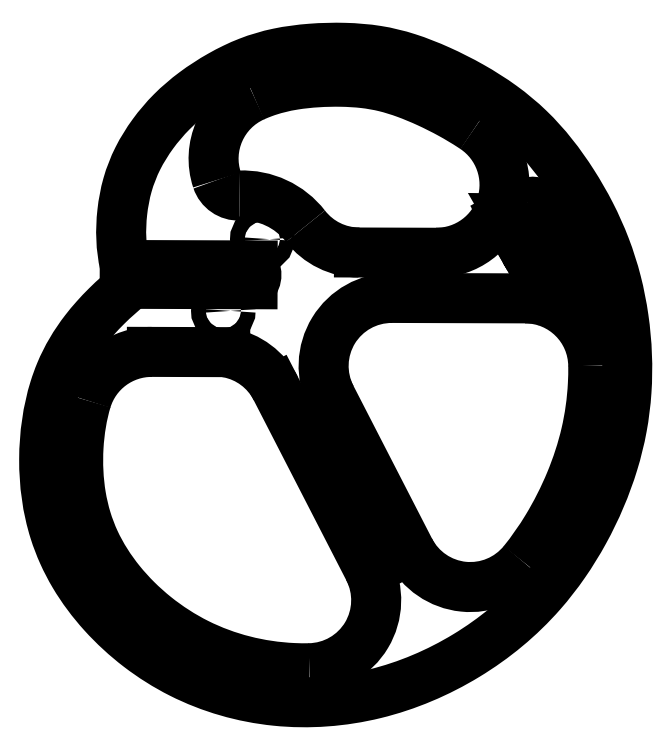
<metadata>
{"format":"dxf","ext":"dxf","renderer":"ezdxf+matplotlib","layout":"modelspace","background":"white","min_lineweight":24,"dpi":150}
</metadata>
<code>
0
SECTION
2
ENTITIES
0
LINE
8
0
10
-263.8
20
-767
30
0
11
-207.4
21
-767.2
31
0
0
ARC
8
0
10
-211.7
20
-771.3
30
0
40
6
210
0
220
0
230
1
50
-43.95
51
43.58
0
LINE
8
0
10
-207.4
20
-775.5
30
0
11
-260.7
21
-775.3
31
0
0
SPLINE
8
0
70
0
71
3
72
52
73
48
74
0
42
1e-09
43
1e-10
44
1e-10
40
7.896e-10
40
7.896e-10
40
7.896e-10
40
7.896e-10
40
21.73
40
32.59
40
43.46
40
76.05
40
86.91
40
130.4
40
173.8
40
188.3
40
202.8
40
231.8
40
260.7
40
289.7
40
347.6
40
405.6
40
463.5
40
521.5
40
543.2
40
564.9
40
608.4
40
630.1
40
651.8
40
695.3
40
717
40
738.7
40
760.5
40
782.2
40
825.7
40
847.4
40
869.1
40
890.8
40
912.6
40
934.3
40
956
40
977.7
40
999.5
40
1021
40
1032
40
1043
40
1065
40
1086
40
1108
40
1130
40
1152
40
1173
40
1217
40
1217
40
1217
40
1217
10
-260.7
20
-775.3
30
0
10
-264.6
20
-778.4
30
0
10
-270.2
20
-783.3
30
0
10
-276.9
20
-790.3
30
0
10
-284.5
20
-799.5
30
0
10
-290.7
20
-809.7
30
0
10
-297.4
20
-828.4
30
0
10
-300.8
20
-852.6
30
0
10
-297.5
20
-877.9
30
0
10
-291.2
20
-894.4
30
0
10
-284.7
20
-906.9
30
0
10
-273.9
20
-921.2
30
0
10
-257.9
20
-936
30
0
10
-233.1
20
-951.6
30
0
10
-197.4
20
-961.9
30
0
10
-152.8
20
-958.5
30
0
10
-111.9
20
-941
30
0
10
-85.29
20
-919.1
30
0
10
-69.62
20
-898.9
30
0
10
-57.99
20
-880
30
0
10
-49.27
20
-859.5
30
0
10
-44.11
20
-838.6
30
0
10
-41.49
20
-817.5
30
0
10
-42.38
20
-795.8
30
0
10
-46.57
20
-774.4
30
0
10
-51.51
20
-758.9
30
0
10
-58.07
20
-744.3
30
0
10
-68.58
20
-726.2
30
0
10
-81.03
20
-710
30
0
10
-97.17
20
-696.6
30
0
10
-110.8
20
-688
30
0
10
-125.1
20
-680.8
30
0
10
-139
20
-675.3
30
0
10
-152.3
20
-672.1
30
0
10
-166.6
20
-670.9
30
0
10
-181.7
20
-671.3
30
0
10
-196.3
20
-673.2
30
0
10
-207.2
20
-676.4
30
0
10
-215.5
20
-680.1
30
0
10
-223.6
20
-684.3
30
0
10
-233.3
20
-690.6
30
0
10
-243.4
20
-699.2
30
0
10
-251.6
20
-709
30
0
10
-258.4
20
-719.7
30
0
10
-263
20
-731.5
30
0
10
-265.9
20
-747.7
30
0
10
-265.5
20
-759.5
30
0
10
-263.8
20
-767
30
0
0
ARC
8
0
10
-213.6
20
-726.3
30
0
40
10
210
0
220
0
230
1
50
198.3
51
272.4
0
ARC
8
0
10
-194.6
20
-720
30
0
40
30
210
0
220
0
230
1
50
113.9
51
198.3
0
SPLINE
8
0
70
0
71
3
72
35
73
31
74
0
42
1e-09
43
1e-10
44
1e-10
40
1018
40
1018
40
1018
40
1018
40
1020
40
1020
40
1020
40
1040
40
1040
40
1040
40
1060
40
1060
40
1060
40
1080
40
1080
40
1080
40
1100
40
1100
40
1100
40
1120
40
1120
40
1120
40
1140
40
1140
40
1140
40
1180
40
1180
40
1180
40
1210
40
1210
40
1210
40
1220
40
1220
40
1220
40
1220
10
-109.5
20
-706.7
30
0
10
-109.9
20
-706.4
30
0
10
-110.2
20
-706.2
30
0
10
-110.6
20
-705.9
30
0
10
-113.7
20
-703.9
30
0
10
-116.9
20
-702
30
0
10
-120.1
20
-700.3
30
0
10
-123.4
20
-698.5
30
0
10
-126.7
20
-696.8
30
0
10
-130
20
-695.3
30
0
10
-133.3
20
-693.8
30
0
10
-136.6
20
-692.4
30
0
10
-139.7
20
-691.2
30
0
10
-142.9
20
-690.1
30
0
10
-146
20
-689.1
30
0
10
-149.1
20
-688.4
30
0
10
-152.1
20
-687.6
30
0
10
-155.1
20
-687.1
30
0
10
-158.3
20
-686.7
30
0
10
-161.5
20
-686.4
30
0
10
-164.9
20
-686.2
30
0
10
-168.4
20
-686.1
30
0
10
-175.3
20
-686
30
0
10
-182.5
20
-686.4
30
0
10
-189
20
-687.5
30
0
10
-193.8
20
-688.2
30
0
10
-198.3
20
-689.3
30
0
10
-202.6
20
-690.9
30
0
10
-204
20
-691.4
30
0
10
-205.4
20
-692
30
0
10
-206.8
20
-692.6
30
0
0
ARC
8
0
10
-126.3
20
-731.6
30
0
40
30
210
0
220
0
230
1
50
-90.19
51
56.08
0
LINE
8
0
10
-126.4
20
-761.6
30
0
11
-160.5
21
-761.5
31
0
0
ARC
8
0
10
-160.4
20
-731.5
30
0
40
30
210
0
220
0
230
1
50
217.8
51
269.8
0
ARC
8
0
10
-211.7
20
-771.3
30
0
40
35
210
0
220
-0
230
1
50
37.79
51
92.38
0
CIRCLE
8
0
10
-220.3
20
-787.2
30
0
40
3.2
210
0
220
-0
230
1
0
CIRCLE
8
0
10
-203.1
20
-755.6
30
0
40
3.2
210
0
220
-0
230
1
0
LINE
8
0
10
-58.94
20
-768.2
30
0
11
-56.71
21
-767.1
31
0
0
ARC
8
0
10
-56.48
20
-767.6
30
0
40
0.5172
210
-0
220
0
230
1
50
-8.321
51
116.4
0
LINE
8
0
10
-55.97
20
-767.7
30
0
11
-57.03
21
-774.9
31
0
0
ARC
8
0
10
-57.68
20
-774.8
30
0
40
0.6483
210
0
220
0
230
1
50
232.6
51
351.7
0
LINE
8
0
10
-58.07
20
-775.4
30
0
11
-63.4
21
-771.3
31
0
0
ARC
8
0
10
-63.08
20
-770.9
30
0
40
0.5302
210
0
220
0
230
1
50
116.4
51
232.6
0
LINE
8
0
10
-63.31
20
-770.4
30
0
11
-60.96
21
-769.2
31
0
0
ELLIPSE
8
0
10
-175
20
-775.6
30
0
11
-106.9
21
71.28
31
0
40
0.7589
41
3.922
42
4.065
0
ARC
8
0
10
-66.4
20
-753.4
30
0
40
1.098
210
0
220
0
230
1
50
124.5
51
206.5
0
LINE
8
0
10
-67.02
20
-752.5
30
0
11
-66.88
21
-752.4
31
0
0
ARC
8
0
10
-66.33
20
-753.2
30
0
40
0.9705
210
0
220
-0
230
1
50
26.54
51
124.5
0
ELLIPSE
8
0
10
-163.4
20
-773.9
30
0
11
-94.34
21
76.35
31
0
40
0.7523
41
4.018
42
4.168
0
LINE
8
0
10
-146
20
-781.5
30
0
11
-87.01
21
-781.7
31
0
0
ARC
8
0
10
-87.11
20
-811.7
30
0
40
30
210
0
220
-0
230
1
50
0.562
51
89.81
0
SPLINE
8
0
70
0
71
3
72
20
73
16
74
0
42
1e-09
43
1e-10
44
1e-10
40
628.1
40
628.1
40
628.1
40
628.1
40
660.6
40
660.6
40
660.6
40
700.5
40
700.5
40
700.5
40
740.4
40
740.4
40
740.4
40
780.4
40
780.4
40
780.4
40
795.3
40
795.3
40
795.3
40
795.3
10
-88.02
20
-897.9
30
0
10
-84.21
20
-893.2
30
0
10
-80.71
20
-888.2
30
0
10
-77.51
20
-882.9
30
0
10
-73.58
20
-876.5
30
0
10
-70.11
20
-869.6
30
0
10
-67.21
20
-862.6
30
0
10
-64.31
20
-855.6
30
0
10
-61.99
20
-848.5
30
0
10
-60.32
20
-841.4
30
0
10
-58.66
20
-834.2
30
0
10
-57.66
20
-827
30
0
10
-57.28
20
-819.7
30
0
10
-57.14
20
-816.9
30
0
10
-57.08
20
-814.2
30
0
10
-57.11
20
-811.4
30
0
0
ARC
8
0
10
-111.3
20
-879.1
30
0
40
30
210
0
220
0
230
1
50
207.2
51
321
0
LINE
8
0
10
-138
20
-892.8
30
0
11
-172.8
21
-825.2
31
0
0
ARC
8
0
10
-146.1
20
-811.5
30
0
40
30
210
0
220
-0
230
1
50
89.81
51
207.2
0
LINE
8
0
10
-197.2
20
-821.4
30
0
11
-156.2
21
-901.2
31
0
0
ARC
8
0
10
-182.9
20
-914.9
30
0
40
30
210
-0
220
0
230
1
50
-88.99
51
27.21
0
SPLINE
8
0
70
0
71
3
72
35
73
31
74
0
42
1e-09
43
1e-10
44
1e-10
40
101.4
40
101.4
40
101.4
40
101.4
40
141.3
40
141.3
40
141.3
40
181.3
40
181.3
40
181.3
40
201.2
40
201.2
40
201.2
40
221.2
40
221.2
40
221.2
40
261.2
40
261.2
40
261.2
40
281.1
40
281.1
40
281.1
40
301.1
40
301.1
40
301.1
40
341
40
341
40
341
40
420.9
40
420.9
40
420.9
40
433.6
40
433.6
40
433.6
40
433.6
10
-280.7
20
-826.6
30
0
10
-282.6
20
-833
30
0
10
-283.8
20
-840.1
30
0
10
-284.2
20
-847.3
30
0
10
-284.6
20
-854.6
30
0
10
-284.3
20
-861.9
30
0
10
-283.1
20
-868.9
30
0
10
-282.5
20
-872.4
30
0
10
-281.7
20
-875.8
30
0
10
-280.7
20
-879.2
30
0
10
-279.7
20
-882.5
30
0
10
-278.5
20
-885.7
30
0
10
-277
20
-888.9
30
0
10
-274.1
20
-895.2
30
0
10
-270.3
20
-901.1
30
0
10
-265.8
20
-906.7
30
0
10
-263.5
20
-909.5
30
0
10
-261.1
20
-912.2
30
0
10
-258.5
20
-914.8
30
0
10
-255.9
20
-917.3
30
0
10
-253.1
20
-919.8
30
0
10
-250.3
20
-922.1
30
0
10
-244.6
20
-926.6
30
0
10
-238.4
20
-930.6
30
0
10
-231.8
20
-933.9
30
0
10
-218.7
20
-940.5
30
0
10
-204.2
20
-944.1
30
0
10
-189.4
20
-944.8
30
0
10
-187
20
-944.9
30
0
10
-184.7
20
-944.9
30
0
10
-182.3
20
-944.9
30
0
0
ARC
8
0
10
-252
20
-835.3
30
0
40
30
210
0
220
-0
230
1
50
89.81
51
163.2
0
LINE
8
0
10
-251.9
20
-805.3
30
0
11
-219.5
21
-805.4
31
0
0
ARC
8
0
10
-211.7
20
-771.3
30
0
40
35
210
0
220
0
230
1
50
257.2
51
259.2
0
ARC
8
0
10
-223.9
20
-835.1
30
0
40
30
210
0
220
-0
230
1
50
27.21
51
79.23
0
LWPOLYLINE
8
0
90
31
70
1
43
0
10
-86.15
20
-739.7
42
-0.07287
10
-84.39
20
-739.1
42
-0.06832
10
-83.16
20
-739.1
42
-0.1638
10
-80.67
20
-740.4
42
-0.05466
10
-79.81
20
-741.4
42
-0.04704
10
-79.12
20
-742.7
42
-0.1081
10
-78.73
20
-744.8
42
-0.2379
10
-80.58
20
-748.2
42
-0.1902
10
-84.25
20
-749
42
-0.02869
10
-85.42
20
-748.8
10
-86.55
20
-748.5
10
-88.49
20
-747.8
10
-90.46
20
-747
10
-91.61
20
-746.7
10
-92.62
20
-746.5
10
-93.27
20
-746.4
10
-89.36
20
-753.3
10
-91
20
-754.2
10
-96.26
20
-745
42
-0.1158
10
-94.71
20
-744.5
42
-0.07568
10
-92.47
20
-744.6
10
-91.5
20
-744.8
10
-90.37
20
-745.2
10
-89.09
20
-745.6
42
0.02893
10
-85.61
20
-746.8
42
0.03045
10
-84.4
20
-747
42
0.07291
10
-82.87
20
-747
42
0.1062
10
-81.68
20
-746.5
42
0.405
10
-80.99
20
-742.6
42
0.07873
10
-81.7
20
-741.7
42
0.3445
10
-85.33
20
-741.5
0
LWPOLYLINE
8
0
90
12
70
1
43
0
10
-74.87
20
-750.2
10
-76.12
20
-748
10
-80.06
20
-756.5
10
-90.37
20
-755.3
10
-89.1
20
-757.5
10
-80.85
20
-758.3
10
-84.38
20
-765.8
10
-83.08
20
-768
10
-78.75
20
-758.6
10
-69.41
20
-759.7
10
-70.55
20
-757.7
10
-78.05
20
-756.8
0
LWPOLYLINE
8
0
90
6
70
1
43
0
10
-67.07
20
-763.8
10
-68.12
20
-761.9
10
-82.01
20
-769.9
10
-77.04
20
-778.6
10
-75.4
20
-777.6
10
-79.32
20
-770.8
0
ENDSEC
0
EOF

</code>
